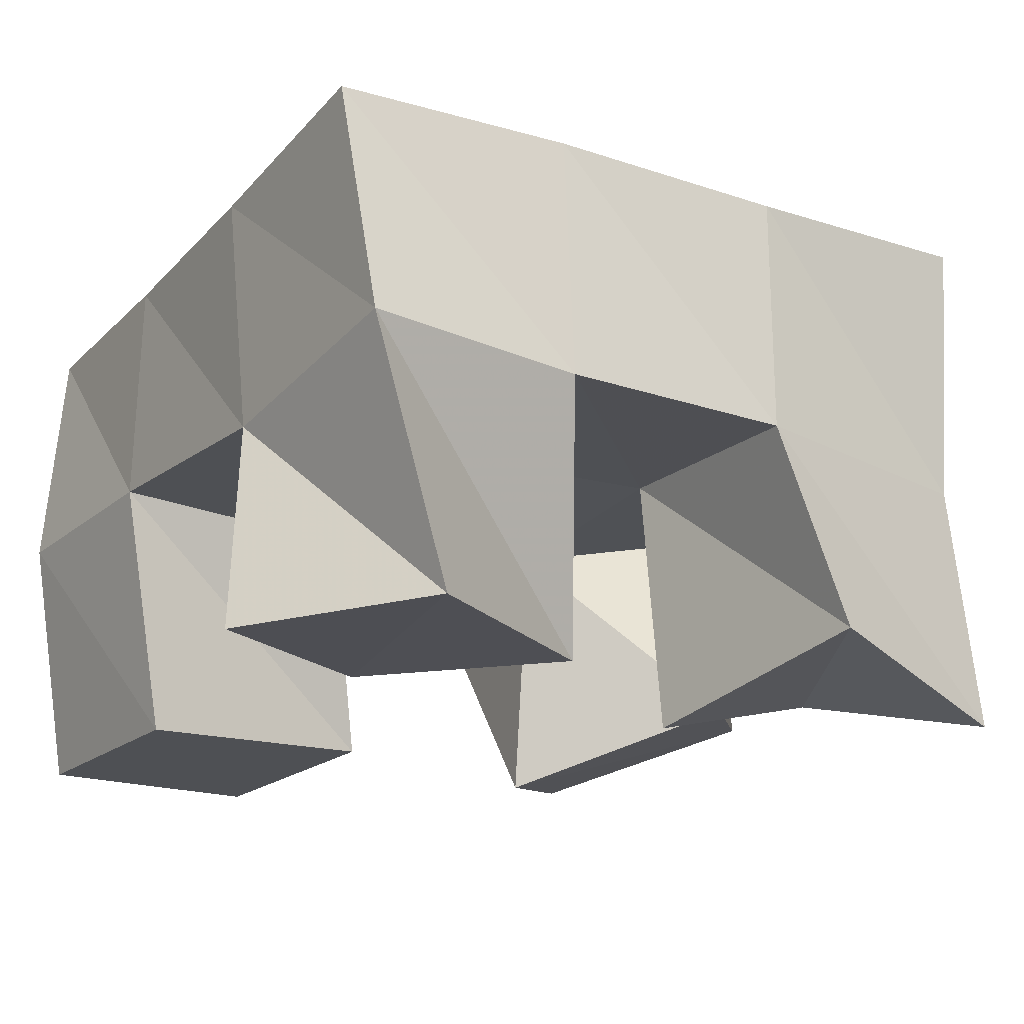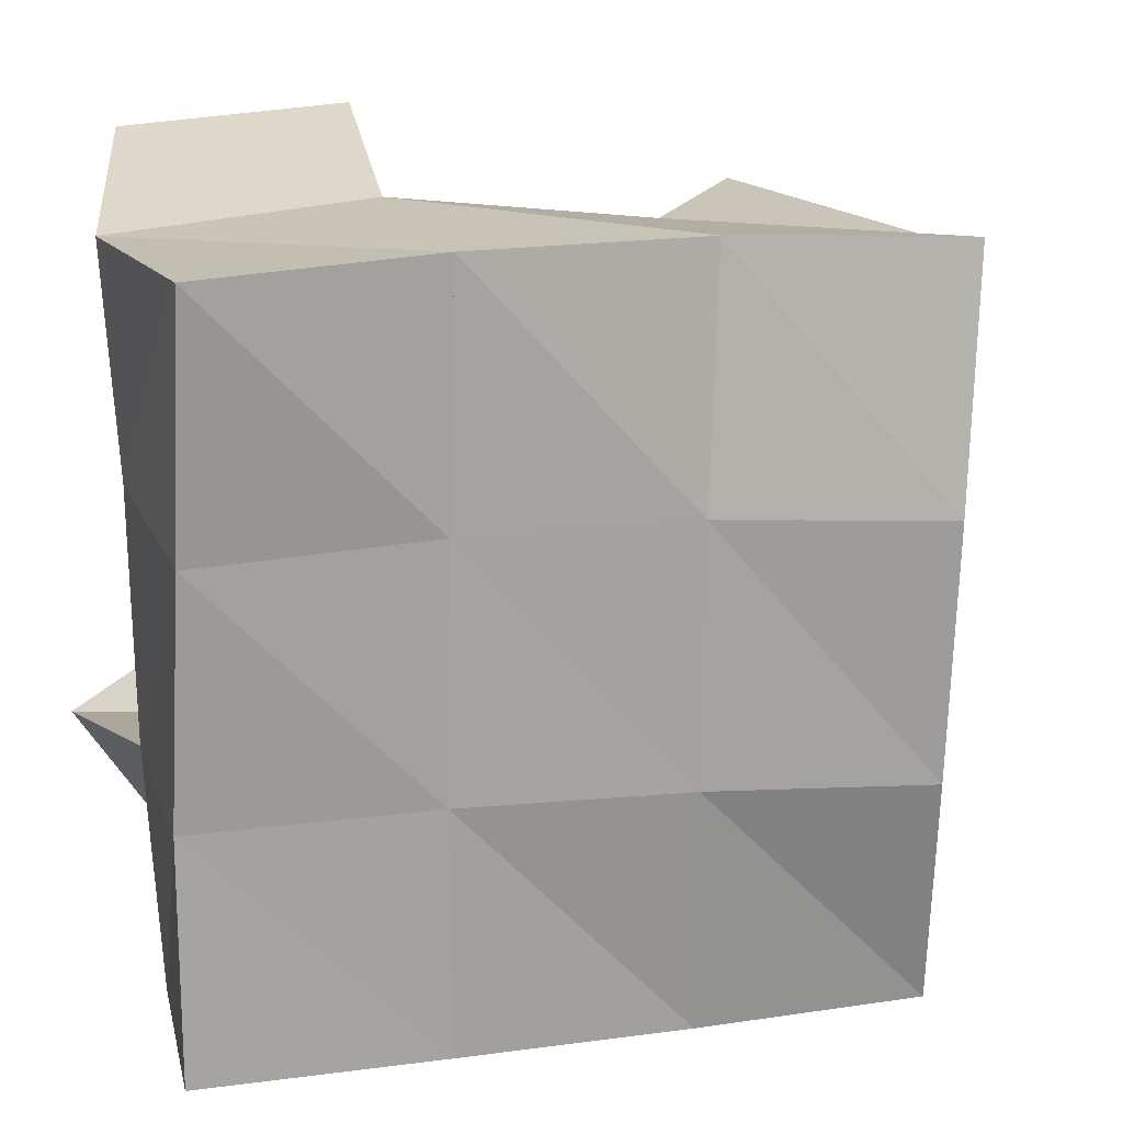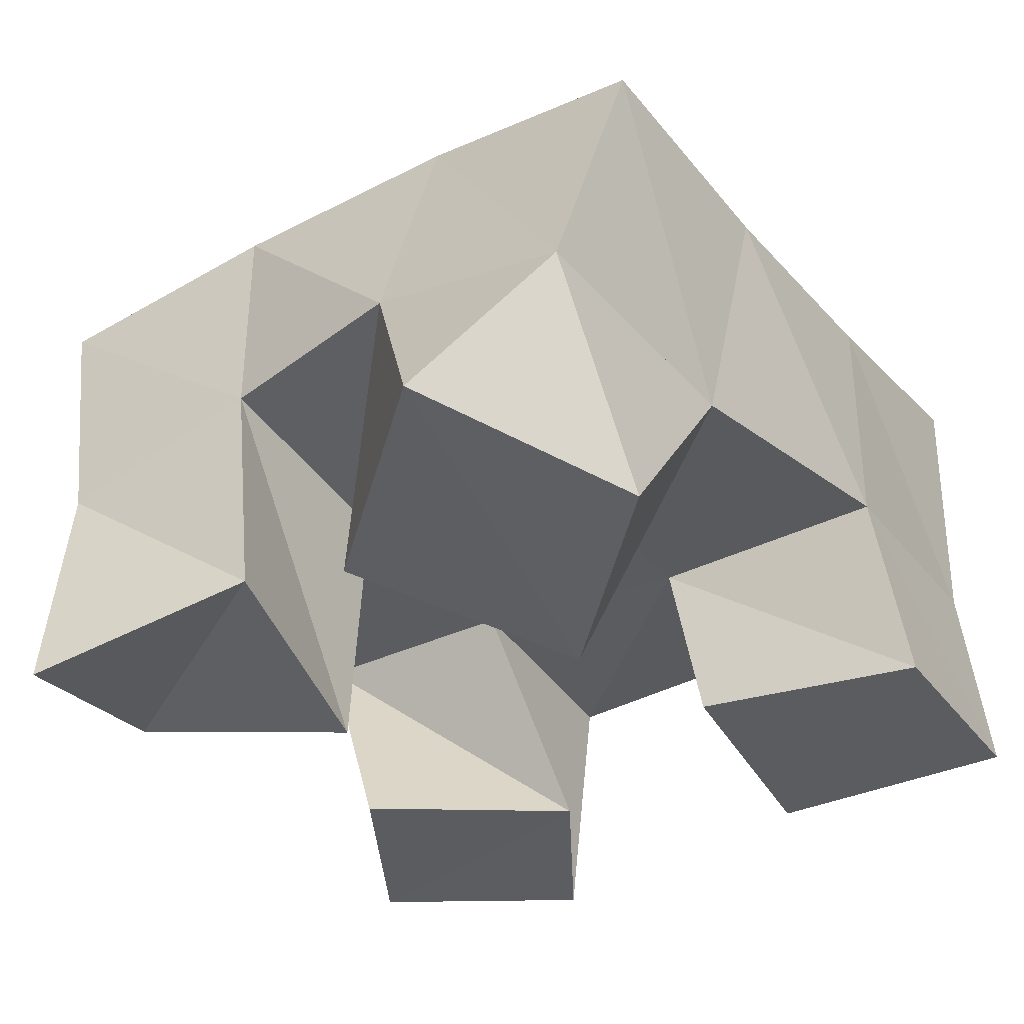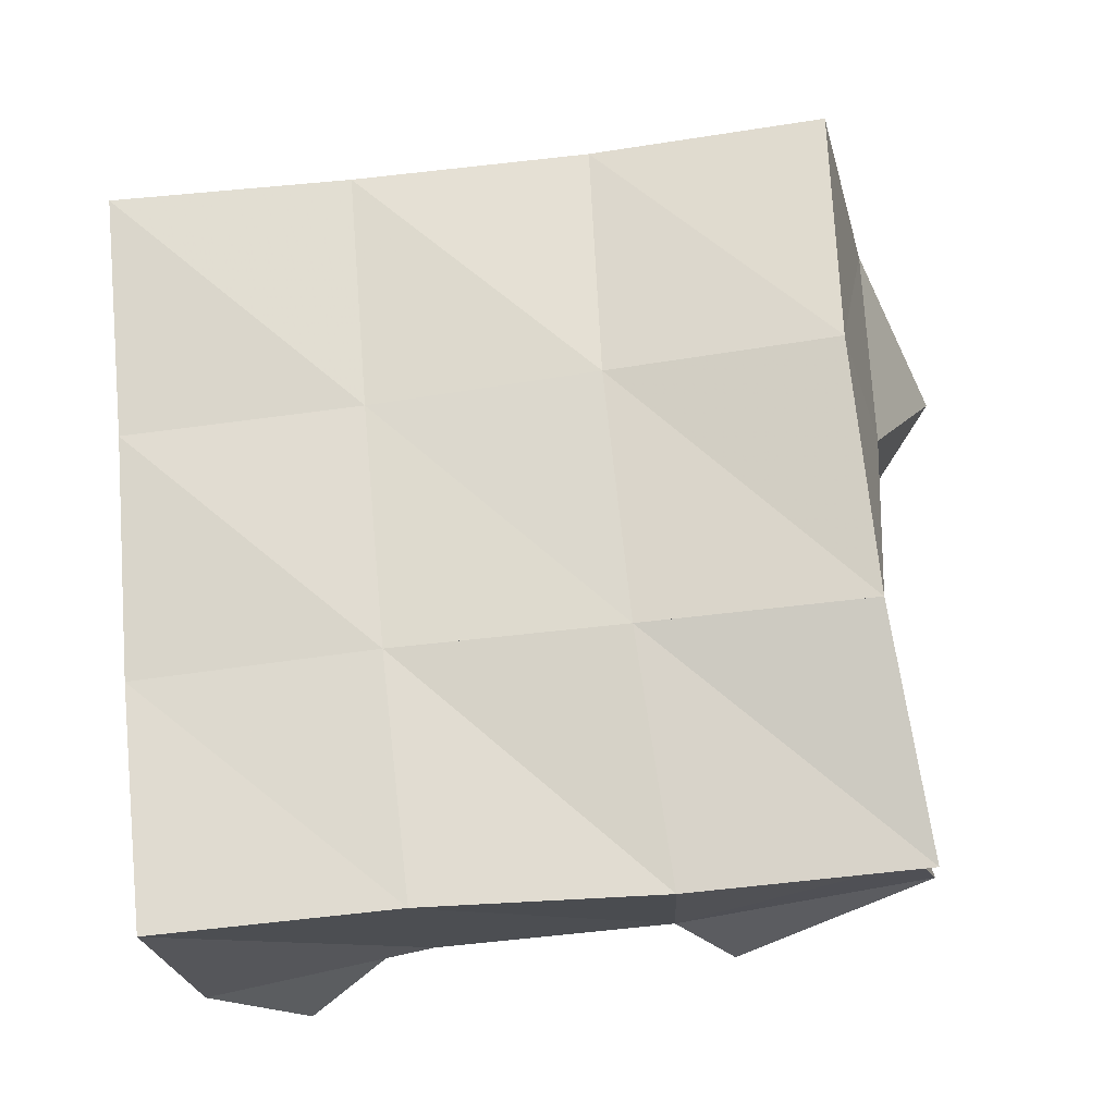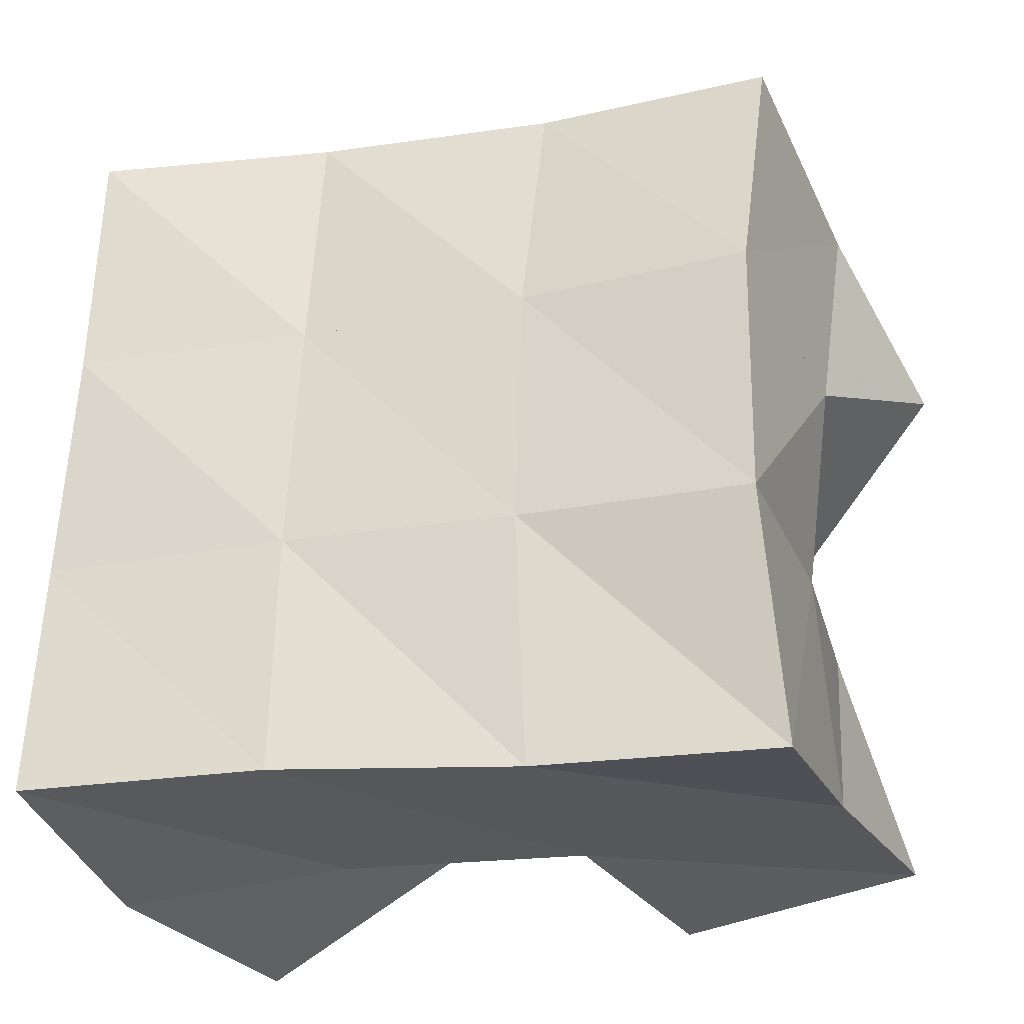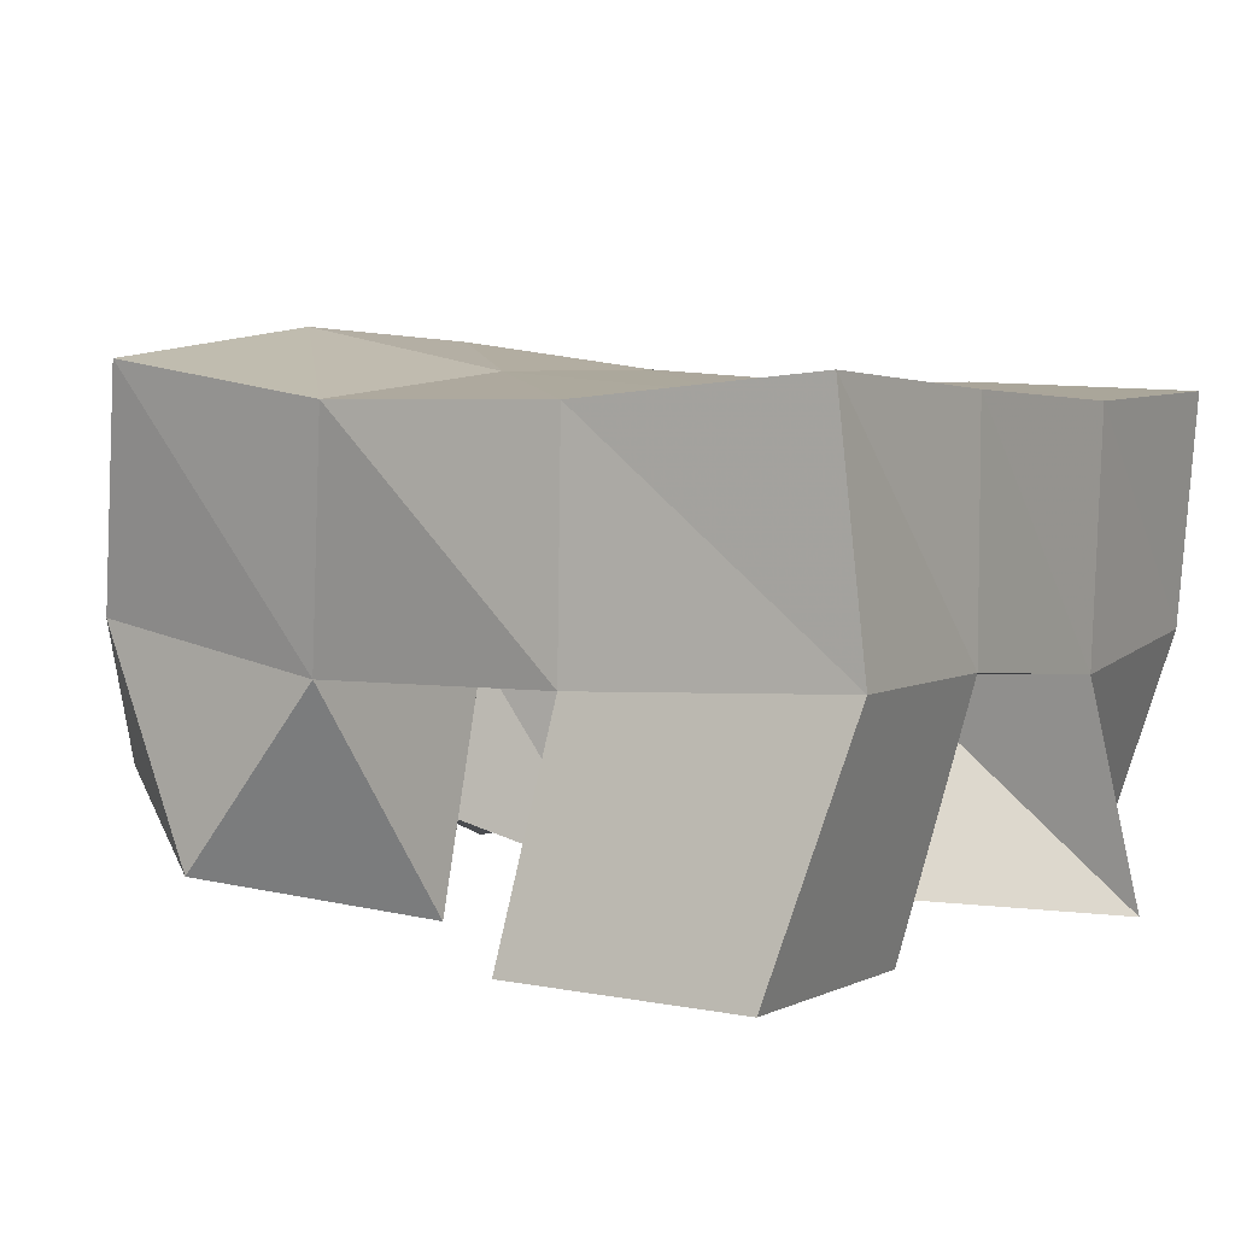
<metadata>
{"format":"obj","ext":"obj","renderer":"f3d","projection":"perspective","resolution":1024,"background":"white","views":[{"elev":-21.3,"azim":147.7,"up":"+Y"},{"elev":19.2,"azim":160.8,"up":"+Z"},{"elev":-31.5,"azim":-56.1,"up":"+Y"},{"elev":71.5,"azim":172.8,"up":"+Y"},{"elev":-31.4,"azim":-168.4,"up":"+Z"},{"elev":3.6,"azim":31.1,"up":"+Y"}]}
</metadata>
<code>
v 3.722 0.1001 0.1135
v 3.734 0.15 0.1084
v 3.77 0.1102 0.09968
v 3.786 0.1519 0.1017
v 3.734 0.1139 0.1592
v 3.736 0.1627 0.153
v 3.78 0.1 0.1513
v 3.785 0.1551 0.1517
v 3.82 0.1043 0.2181
v 3.835 0.1484 0.2029
v 3.873 0.1 0.2109
v 3.885 0.1509 0.2048
v 3.827 0.1029 0.2658
v 3.833 0.1492 0.2556
v 3.874 0.1014 0.2633
v 3.887 0.1509 0.2523
v 3.745 0.1157 0.1767
v 3.73 0.1673 0.1953
v 3.78 0.1 0.2119
v 3.783 0.1538 0.2017
v 3.709 0.1259 0.2176
v 3.725 0.157 0.2425
v 3.747 0.1105 0.2466
v 3.777 0.1481 0.2475
v 3.82 0.1023 0.1277
v 3.835 0.152 0.1029
v 3.865 0.1 0.1
v 3.882 0.1521 0.09862
v 3.85 0.1036 0.1646
v 3.834 0.1523 0.1524
v 3.89 0.1 0.1399
v 3.884 0.1466 0.1499
v 3.739 0.2021 0.09747
v 3.788 0.2012 0.09873
v 3.742 0.2112 0.148
v 3.789 0.2046 0.1507
v 3.741 0.2124 0.2012
v 3.788 0.203 0.2037
v 3.736 0.205 0.2524
v 3.784 0.1971 0.2545
v 3.838 0.2025 0.1021
v 3.837 0.2009 0.1528
v 3.836 0.1986 0.204
v 3.833 0.1966 0.2551
v 3.888 0.2 0.1035
v 3.887 0.1974 0.1534
v 3.885 0.1987 0.2035
v 3.883 0.2008 0.2543
f 1 2 4
f 3 1 4
f 2 6 8
f 4 2 8
f 6 5 7
f 8 6 7
f 5 1 3
f 7 5 3
f 8 7 3
f 4 8 3
f 2 1 5
f 6 2 5
f 9 10 12
f 11 9 12
f 10 14 16
f 12 10 16
f 14 13 15
f 16 14 15
f 13 9 11
f 15 13 11
f 16 15 11
f 12 16 11
f 10 9 13
f 14 10 13
f 17 18 20
f 19 17 20
f 18 22 24
f 20 18 24
f 22 21 23
f 24 22 23
f 21 17 19
f 23 21 19
f 24 23 19
f 20 24 19
f 18 17 21
f 22 18 21
f 25 26 28
f 27 25 28
f 26 30 32
f 28 26 32
f 30 29 31
f 32 30 31
f 29 25 27
f 31 29 27
f 32 31 27
f 28 32 27
f 26 25 29
f 30 26 29
f 2 33 34
f 4 2 34
f 33 35 36
f 34 33 36
f 35 6 8
f 36 35 8
f 6 2 4
f 8 6 4
f 36 8 4
f 34 36 4
f 33 2 6
f 35 33 6
f 6 35 36
f 8 6 36
f 35 37 38
f 36 35 38
f 37 18 20
f 38 37 20
f 18 6 8
f 20 18 8
f 38 20 8
f 36 38 8
f 35 6 18
f 37 35 18
f 18 37 38
f 20 18 38
f 37 39 40
f 38 37 40
f 39 22 24
f 40 39 24
f 22 18 20
f 24 22 20
f 40 24 20
f 38 40 20
f 37 18 22
f 39 37 22
f 4 34 41
f 26 4 41
f 34 36 42
f 41 34 42
f 36 8 30
f 42 36 30
f 8 4 26
f 30 8 26
f 42 30 26
f 41 42 26
f 34 4 8
f 36 34 8
f 8 36 42
f 30 8 42
f 36 38 43
f 42 36 43
f 38 20 10
f 43 38 10
f 20 8 30
f 10 20 30
f 43 10 30
f 42 43 30
f 36 8 20
f 38 36 20
f 20 38 43
f 10 20 43
f 38 40 44
f 43 38 44
f 40 24 14
f 44 40 14
f 24 20 10
f 14 24 10
f 44 14 10
f 43 44 10
f 38 20 24
f 40 38 24
f 26 41 45
f 28 26 45
f 41 42 46
f 45 41 46
f 42 30 32
f 46 42 32
f 30 26 28
f 32 30 28
f 46 32 28
f 45 46 28
f 41 26 30
f 42 41 30
f 30 42 46
f 32 30 46
f 42 43 47
f 46 42 47
f 43 10 12
f 47 43 12
f 10 30 32
f 12 10 32
f 47 12 32
f 46 47 32
f 42 30 10
f 43 42 10
f 10 43 47
f 12 10 47
f 43 44 48
f 47 43 48
f 44 14 16
f 48 44 16
f 14 10 12
f 16 14 12
f 48 16 12
f 47 48 12
f 43 10 14
f 44 43 14

</code>
